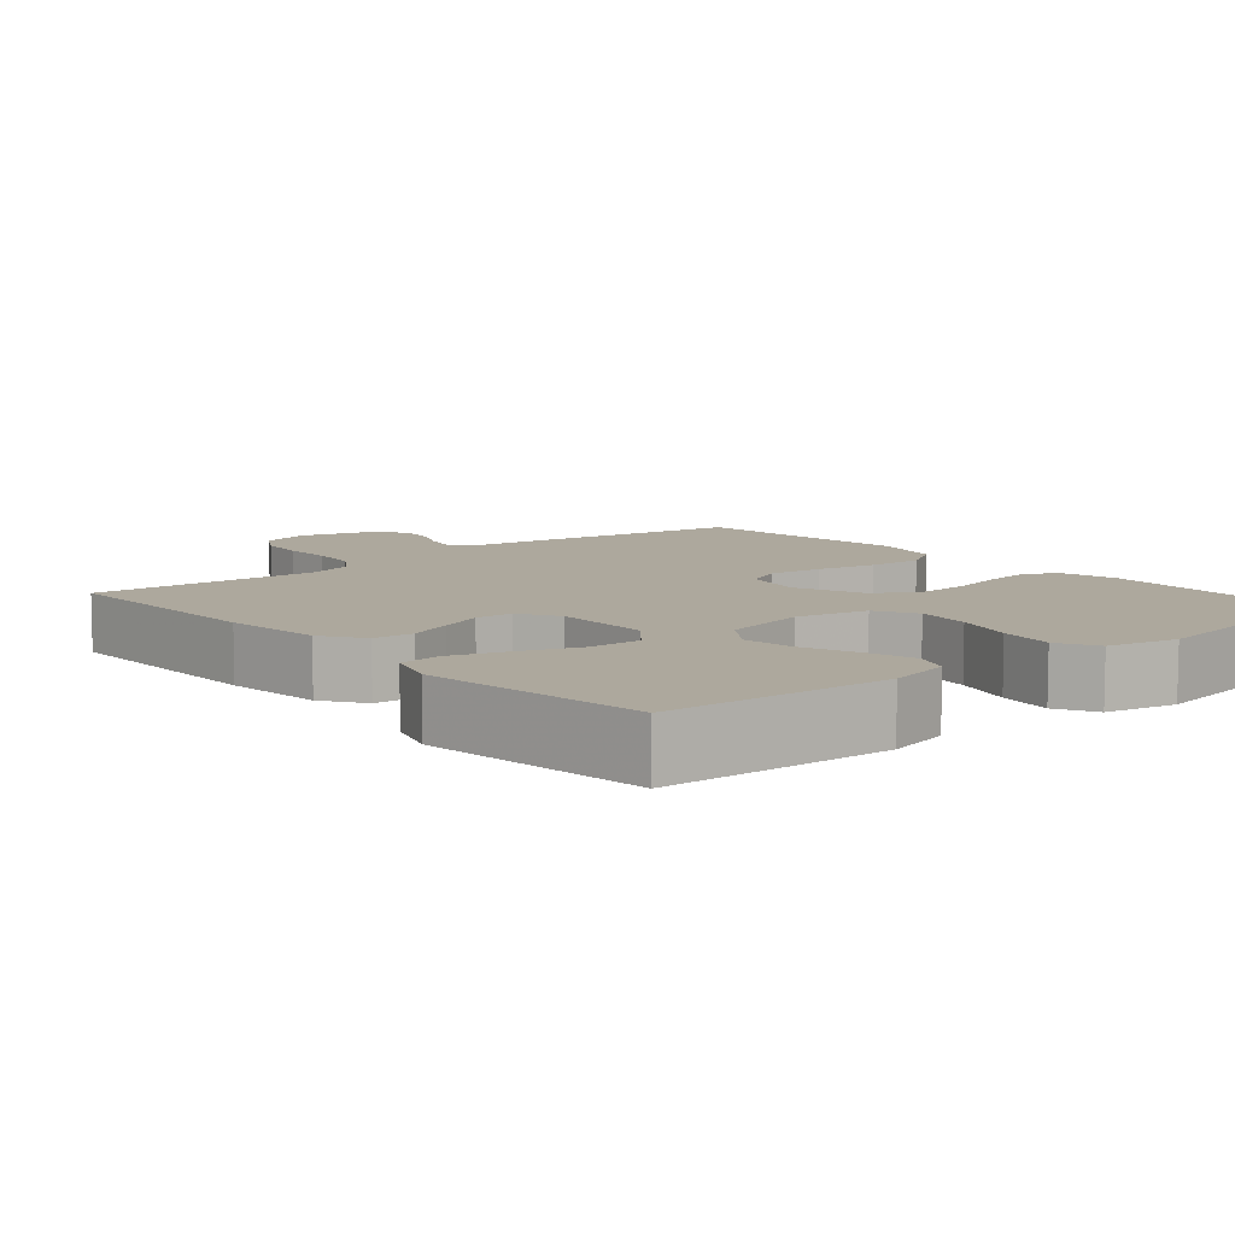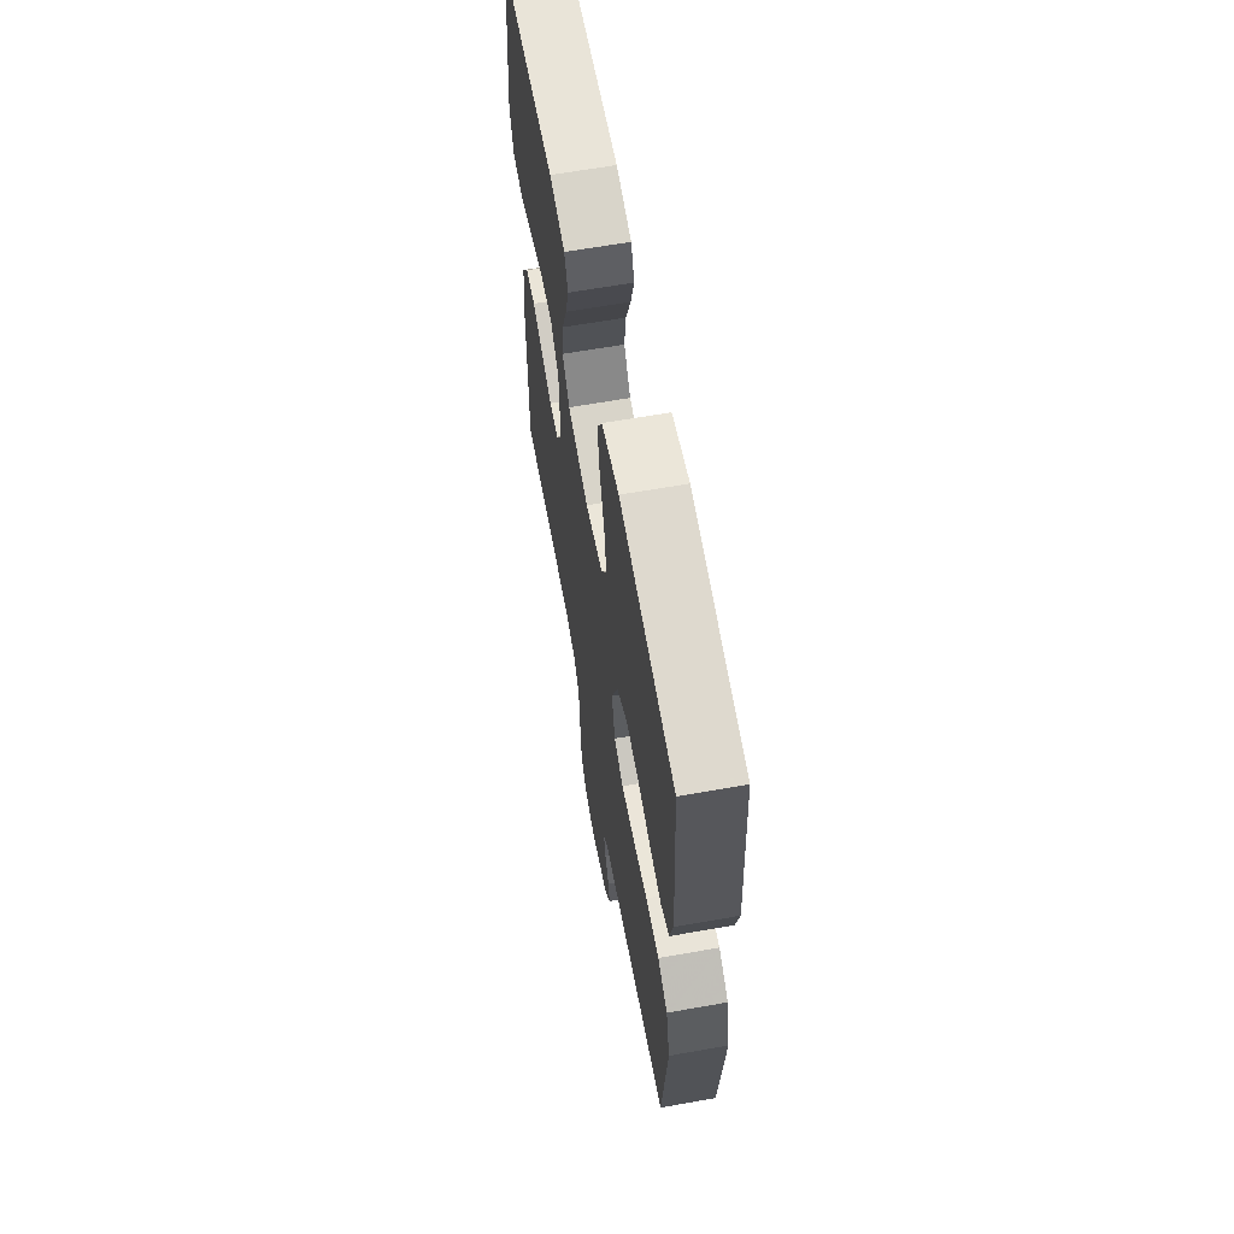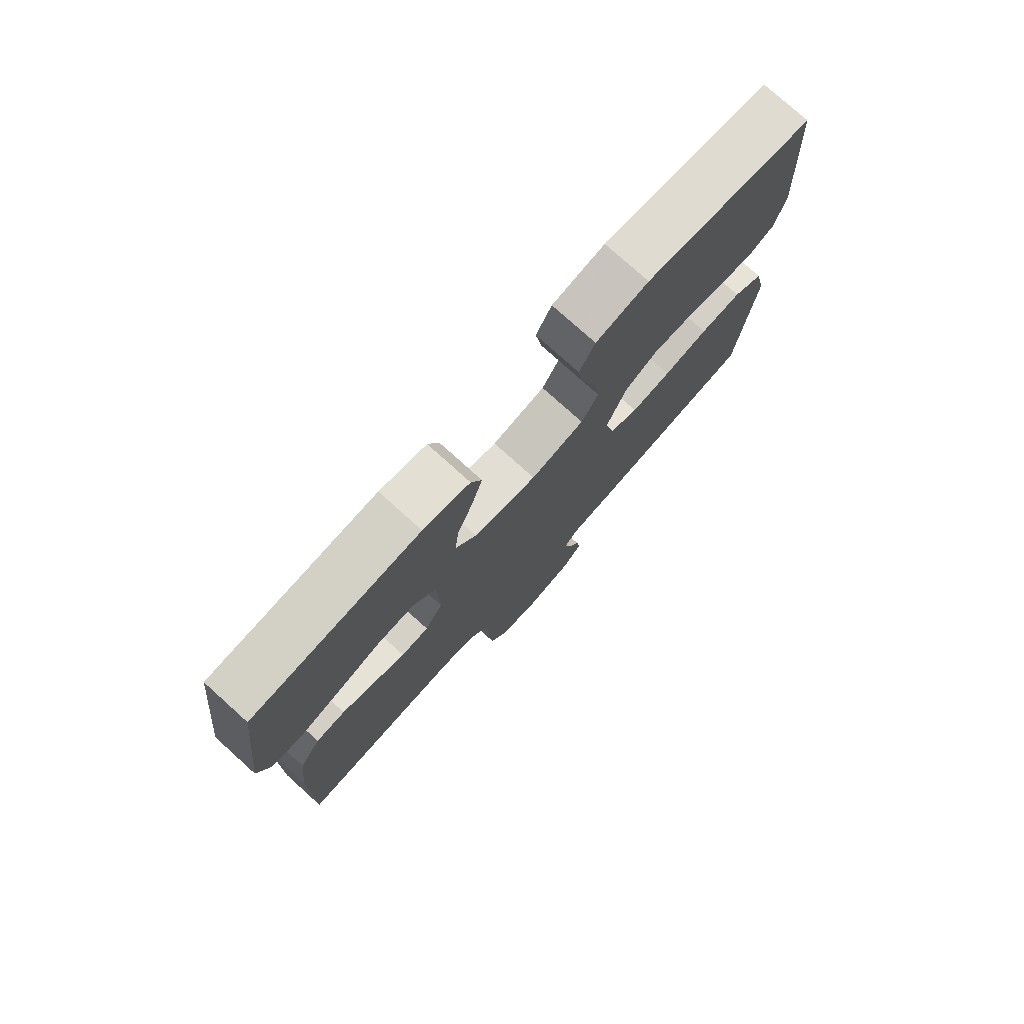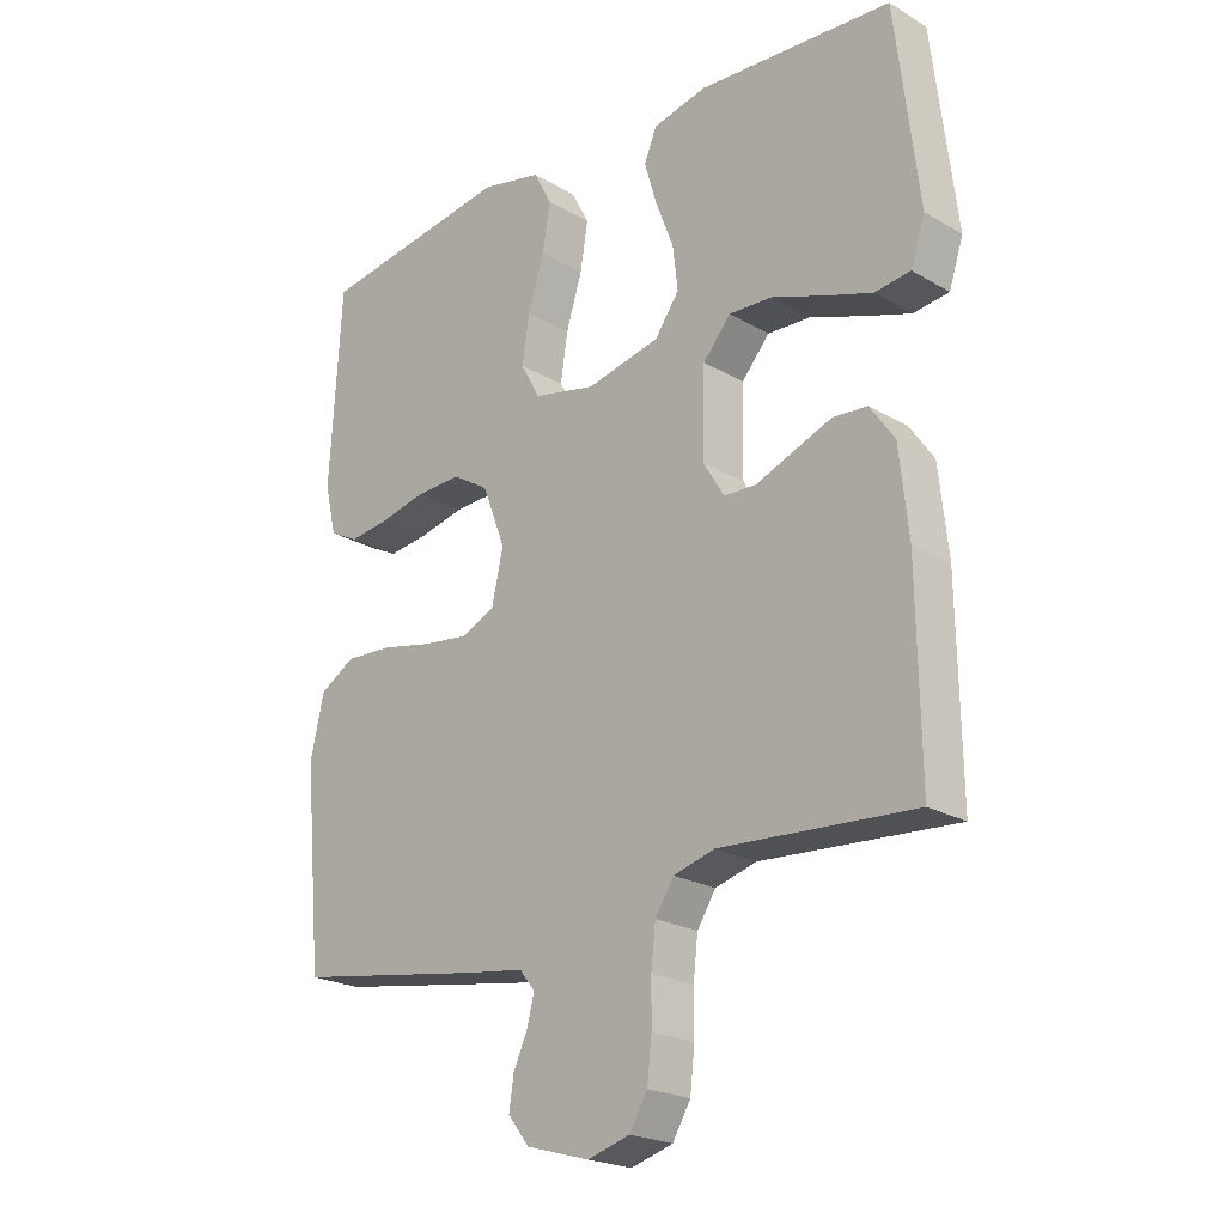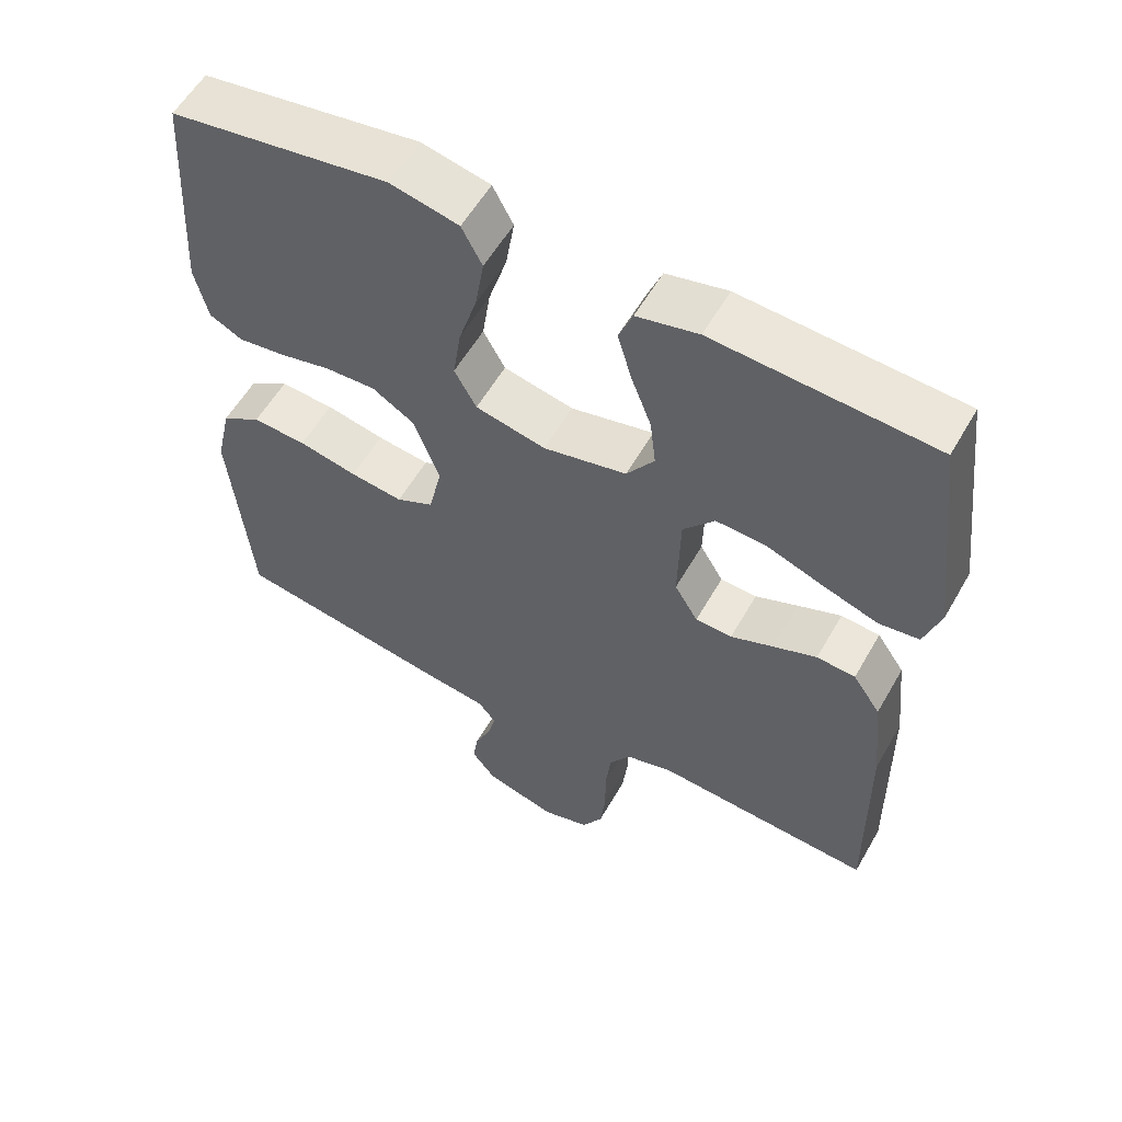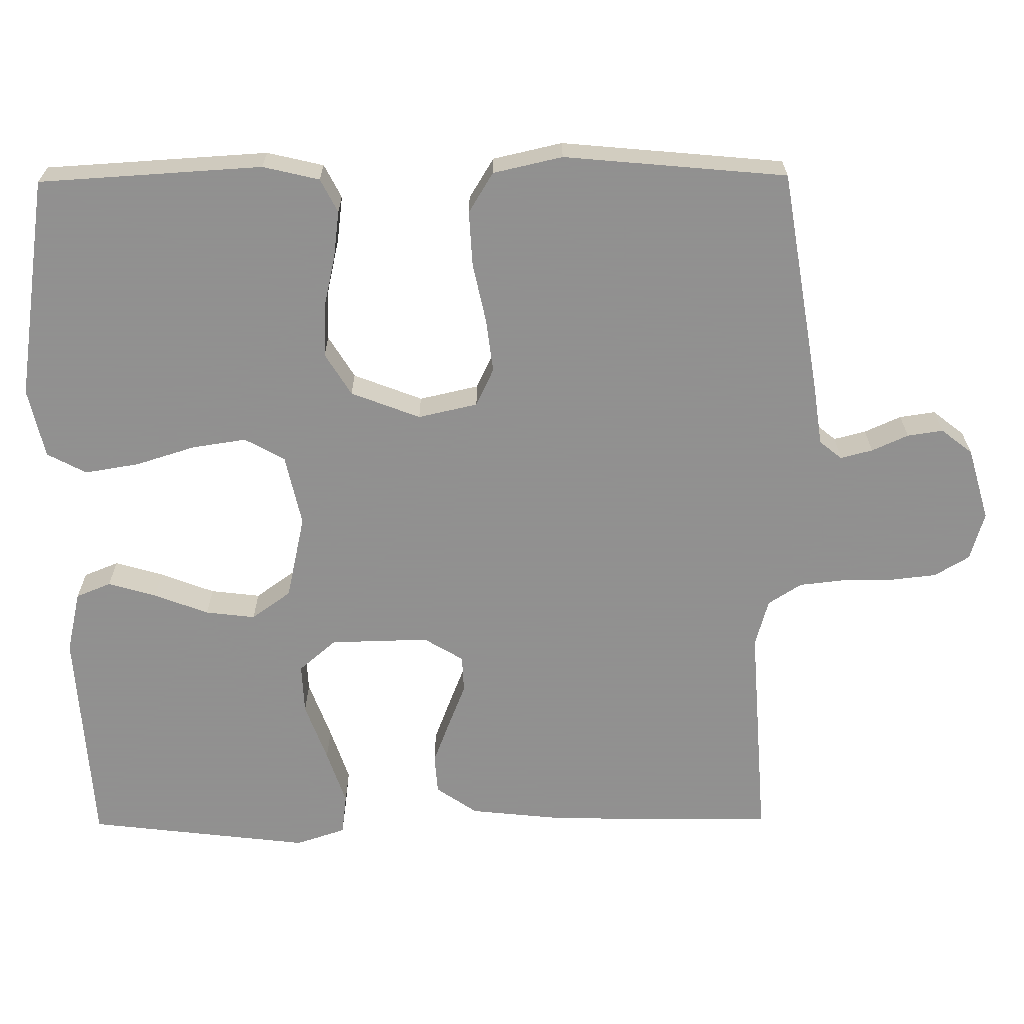
<metadata>
{"format":"obj","ext":"obj","renderer":"f3d","projection":"perspective","resolution":1024,"background":"white","views":[{"elev":8.7,"azim":-40.5,"up":"+Y"},{"elev":63.3,"azim":79.8,"up":"+Z"},{"elev":77.2,"azim":-48.0,"up":"+Z"},{"elev":-22.2,"azim":-135.3,"up":"+Z"},{"elev":56.9,"azim":-150.5,"up":"+Z"},{"elev":-65.8,"azim":90.5,"up":"+Y"}]}
</metadata>
<code>
v 0.5 0.07 0.5
v 0.518 0.07 0.2
v 0.5 0.07 0.124
v 0.455 0.07 0.101
v 0.392 0.07 0.109
v 0.321 0.07 0.125
v 0.251 0.07 0.128
v 0.194 0.07 0.093
v 0.158 0.07 0
v 0.176 0.07 -0.08
v 0.227 0.07 -0.104
v 0.299 0.07 -0.095
v 0.379 0.07 -0.078
v 0.453 0.07 -0.074
v 0.507 0.07 -0.107
v 0.528 0.07 -0.2
v 0.5 0.07 -0.5
v 0.2 0.07 -0.549
v 0.115 0.07 -0.561
v 0.091 0.07 -0.591
v 0.102 0.07 -0.634
v 0.124 0.07 -0.683
v 0.131 0.07 -0.731
v 0.098 0.07 -0.773
v 0 0.07 -0.801
v -0.065 0.07 -0.782
v -0.093 0.07 -0.735
v -0.1 0.07 -0.672
v -0.1 0.07 -0.605
v -0.107 0.07 -0.543
v -0.136 0.07 -0.498
v -0.2 0.07 -0.48
v -0.5 0.07 -0.5
v -0.496 0.07 -0.2
v -0.482 0.07 -0.068
v -0.444 0.07 -0.013
v -0.391 0.07 -0.009
v -0.331 0.07 -0.032
v -0.273 0.07 -0.055
v -0.223 0.07 -0.053
v -0.191 0.07 0
v -0.194 0.07 0.133
v -0.237 0.07 0.183
v -0.305 0.07 0.18
v -0.384 0.07 0.151
v -0.459 0.07 0.126
v -0.514 0.07 0.133
v -0.536 0.07 0.2
v -0.5 0.07 0.5
v -0.2 0.07 0.519
v -0.116 0.07 0.5
v -0.097 0.07 0.453
v -0.116 0.07 0.388
v -0.144 0.07 0.315
v -0.152 0.07 0.248
v -0.114 0.07 0.195
v 0 0.07 0.17
v 0.096 0.07 0.191
v 0.126 0.07 0.245
v 0.115 0.07 0.318
v 0.09 0.07 0.398
v 0.078 0.07 0.471
v 0.106 0.07 0.524
v 0.2 0.07 0.545
v 0.5 0 0.5
v 0.518 0 0.2
v 0.5 0 0.124
v 0.455 0 0.101
v 0.392 0 0.109
v 0.321 0 0.125
v 0.251 0 0.128
v 0.194 0 0.093
v 0.158 0 0
v 0.176 0 -0.08
v 0.227 0 -0.104
v 0.299 0 -0.095
v 0.379 0 -0.078
v 0.453 0 -0.074
v 0.507 0 -0.107
v 0.528 0 -0.2
v 0.5 0 -0.5
v 0.2 0 -0.549
v 0.115 0 -0.561
v 0.091 0 -0.591
v 0.102 0 -0.634
v 0.124 0 -0.683
v 0.131 0 -0.731
v 0.098 0 -0.773
v 0 0 -0.801
v -0.065 0 -0.782
v -0.093 0 -0.735
v -0.1 0 -0.672
v -0.1 0 -0.605
v -0.107 0 -0.543
v -0.136 0 -0.498
v -0.2 0 -0.48
v -0.5 0 -0.5
v -0.496 0 -0.2
v -0.482 0 -0.068
v -0.444 0 -0.013
v -0.391 0 -0.009
v -0.331 0 -0.032
v -0.273 0 -0.055
v -0.223 0 -0.053
v -0.191 0 0
v -0.194 0 0.133
v -0.237 0 0.183
v -0.305 0 0.18
v -0.384 0 0.151
v -0.459 0 0.126
v -0.514 0 0.133
v -0.536 0 0.2
v -0.5 0 0.5
v -0.2 0 0.519
v -0.116 0 0.5
v -0.097 0 0.453
v -0.116 0 0.388
v -0.144 0 0.315
v -0.152 0 0.248
v -0.114 0 0.195
v 0 0 0.17
v 0.096 0 0.191
v 0.126 0 0.245
v 0.115 0 0.318
v 0.09 0 0.398
v 0.078 0 0.471
v 0.106 0 0.524
v 0.2 0 0.545
f 4 5 6
f 3 4 6
f 2 3 6
f 1 2 6
f 64 1 6
f 63 64 6
f 62 63 6
f 61 62 6
f 60 61 6
f 59 60 6 7
f 58 59 7 8
f 57 58 8 9
f 56 57 9 10
f 52 53 54
f 51 52 54
f 50 51 54
f 49 50 54
f 48 49 54
f 47 48 54
f 46 47 54
f 45 46 54
f 44 45 54
f 43 44 54 55
f 42 43 55 56
f 37 38 39
f 36 37 39
f 35 36 39
f 34 35 39
f 33 34 39
f 32 33 39
f 31 32 39 40
f 30 31 40 41
f 27 28 29
f 26 27 29
f 25 26 29
f 24 25 29
f 23 24 29
f 22 23 29
f 21 22 29
f 20 21 29 30
f 42 56 10
f 41 42 10
f 30 41 10
f 20 30 10
f 19 20 10
f 17 18 19
f 16 17 19
f 15 16 19
f 14 15 19
f 13 14 19
f 12 13 19
f 11 12 19
f 10 11 19
f 70 69 68
f 70 68 67
f 70 67 66
f 70 66 65
f 70 65 128
f 70 128 127
f 70 127 126
f 70 126 125
f 70 125 124
f 71 70 124 123
f 72 71 123 122
f 73 72 122 121
f 74 73 121 120
f 118 117 116
f 118 116 115
f 118 115 114
f 118 114 113
f 118 113 112
f 118 112 111
f 118 111 110
f 118 110 109
f 118 109 108
f 119 118 108 107
f 120 119 107 106
f 103 102 101
f 103 101 100
f 103 100 99
f 103 99 98
f 103 98 97
f 103 97 96
f 104 103 96 95
f 105 104 95 94
f 93 92 91
f 93 91 90
f 93 90 89
f 93 89 88
f 93 88 87
f 93 87 86
f 93 86 85
f 94 93 85 84
f 74 120 106
f 74 106 105
f 74 105 94
f 74 94 84
f 74 84 83
f 83 82 81
f 83 81 80
f 83 80 79
f 83 79 78
f 83 78 77
f 83 77 76
f 83 76 75
f 83 75 74
f 1 65 66 2
f 2 66 67 3
f 3 67 68 4
f 4 68 69 5
f 5 69 70 6
f 6 70 71 7
f 7 71 72 8
f 8 72 73 9
f 9 73 74 10
f 10 74 75 11
f 11 75 76 12
f 12 76 77 13
f 13 77 78 14
f 14 78 79 15
f 15 79 80 16
f 16 80 81 17
f 17 81 82 18
f 18 82 83 19
f 19 83 84 20
f 20 84 85 21
f 21 85 86 22
f 22 86 87 23
f 23 87 88 24
f 24 88 89 25
f 25 89 90 26
f 26 90 91 27
f 27 91 92 28
f 28 92 93 29
f 29 93 94 30
f 30 94 95 31
f 31 95 96 32
f 32 96 97 33
f 33 97 98 34
f 34 98 99 35
f 35 99 100 36
f 36 100 101 37
f 37 101 102 38
f 38 102 103 39
f 39 103 104 40
f 40 104 105 41
f 41 105 106 42
f 42 106 107 43
f 43 107 108 44
f 44 108 109 45
f 45 109 110 46
f 46 110 111 47
f 47 111 112 48
f 48 112 113 49
f 49 113 114 50
f 50 114 115 51
f 51 115 116 52
f 52 116 117 53
f 53 117 118 54
f 54 118 119 55
f 55 119 120 56
f 56 120 121 57
f 57 121 122 58
f 58 122 123 59
f 59 123 124 60
f 60 124 125 61
f 61 125 126 62
f 62 126 127 63
f 63 127 128 64
f 64 128 65 1

</code>
